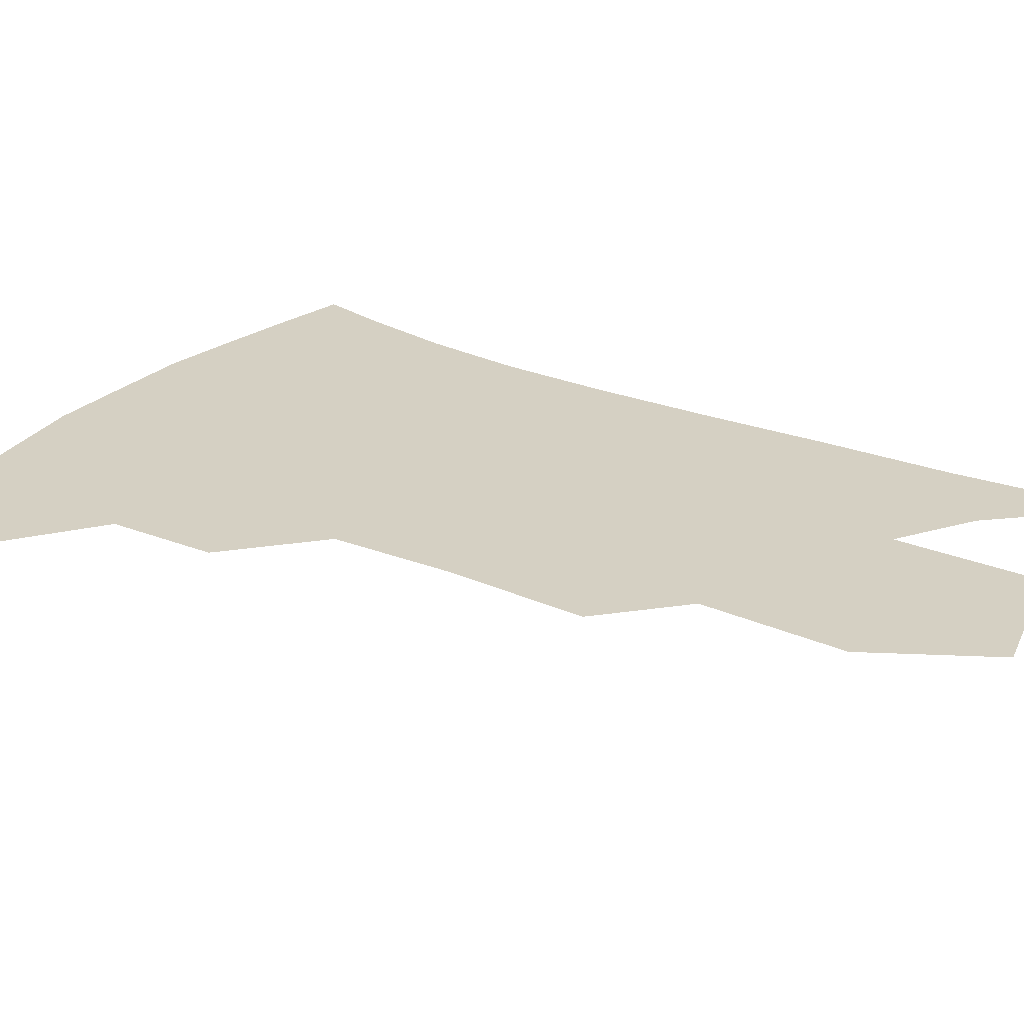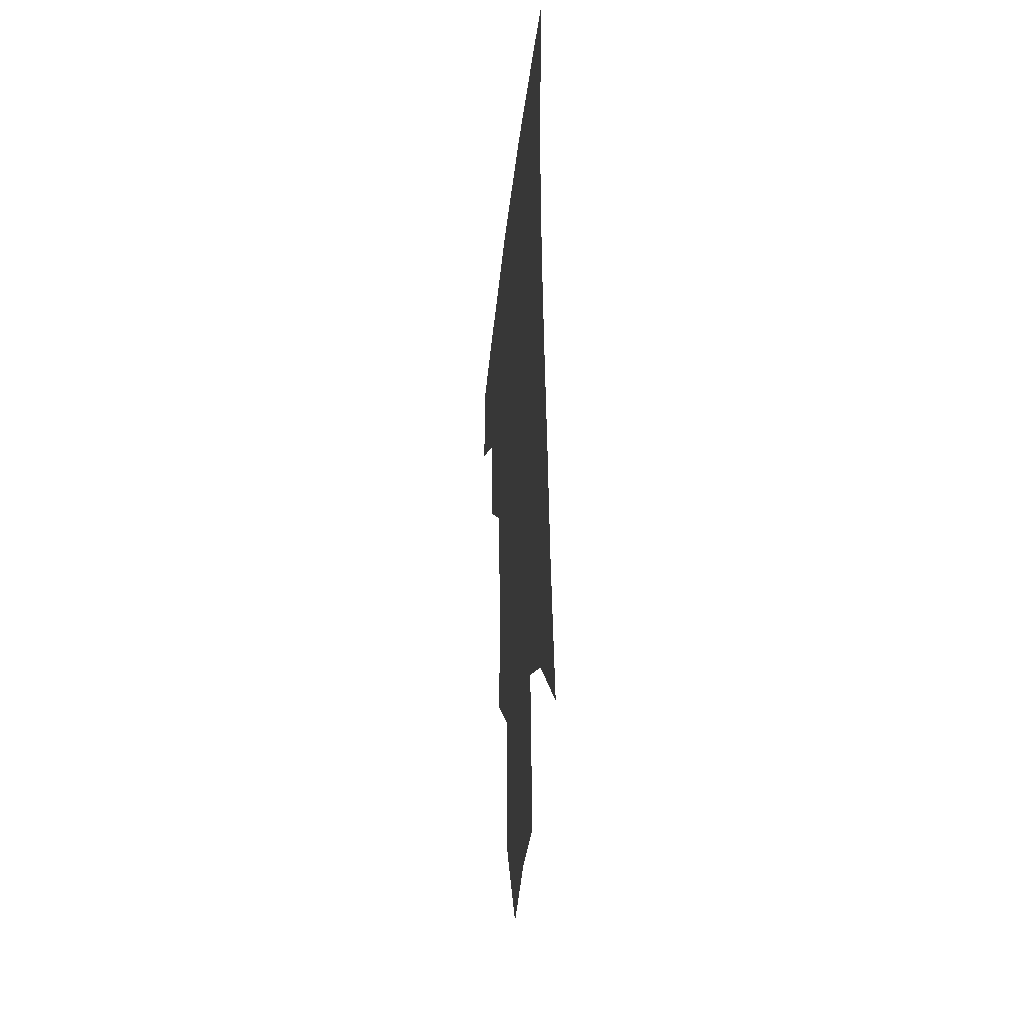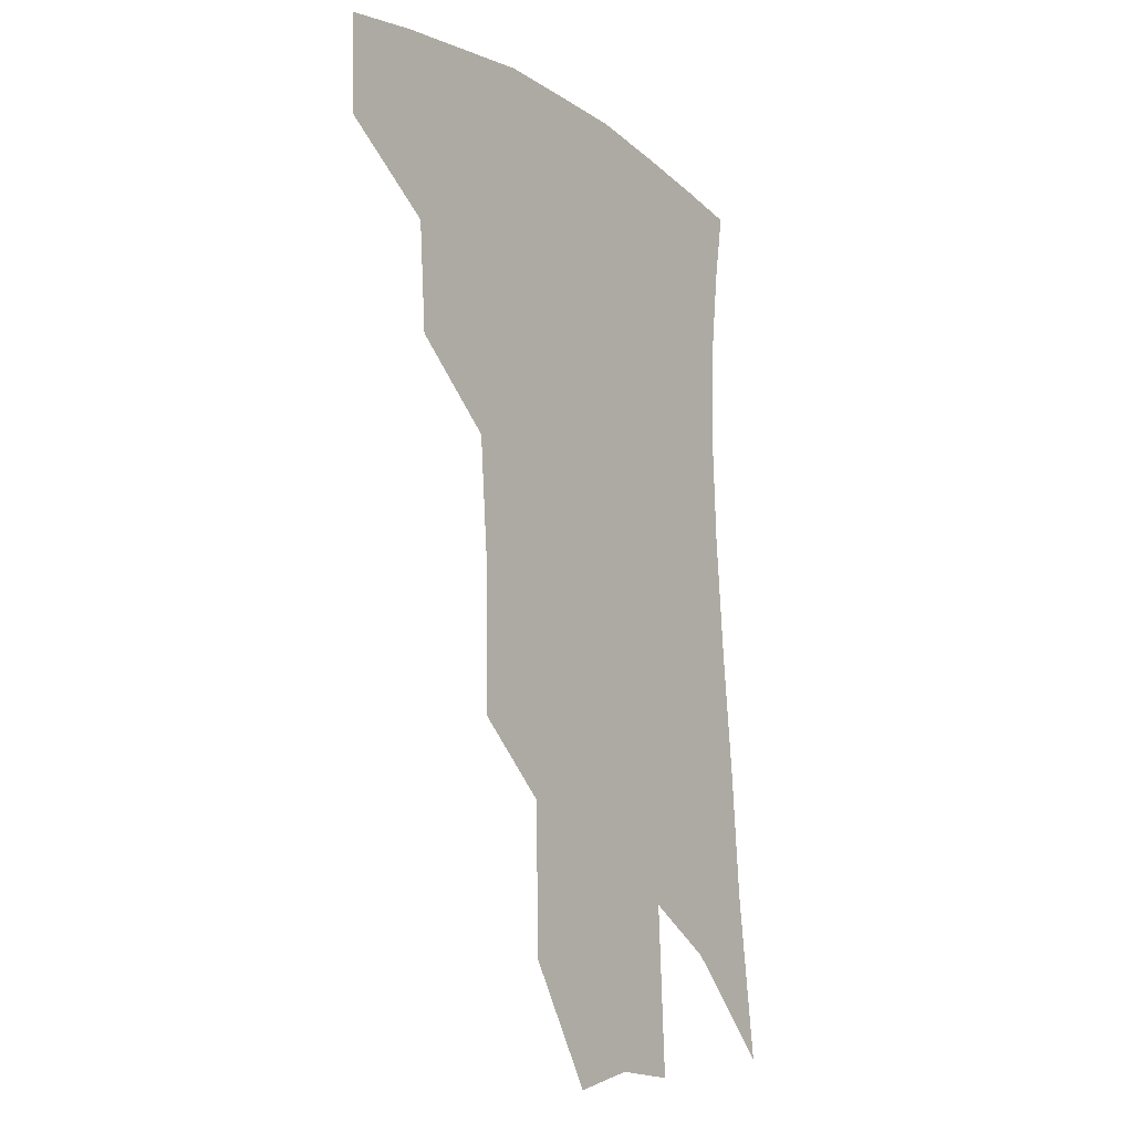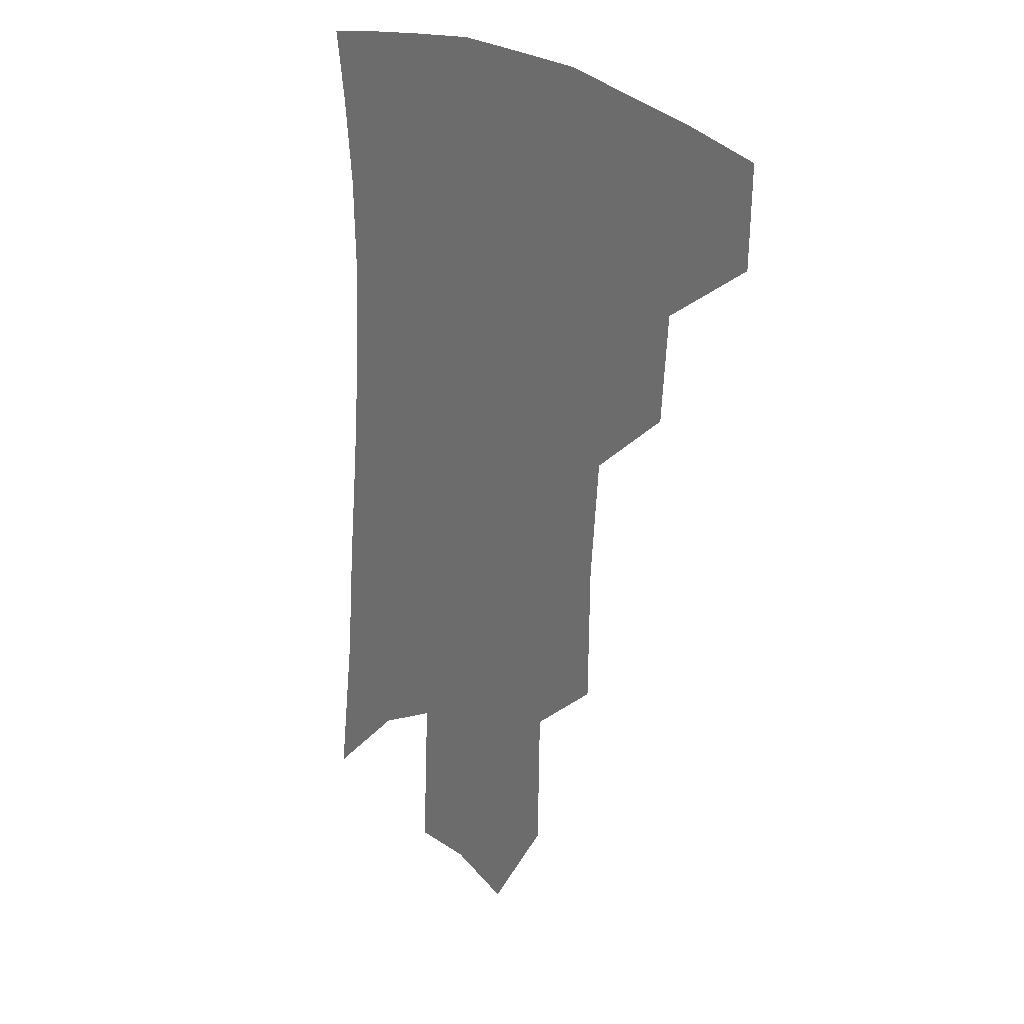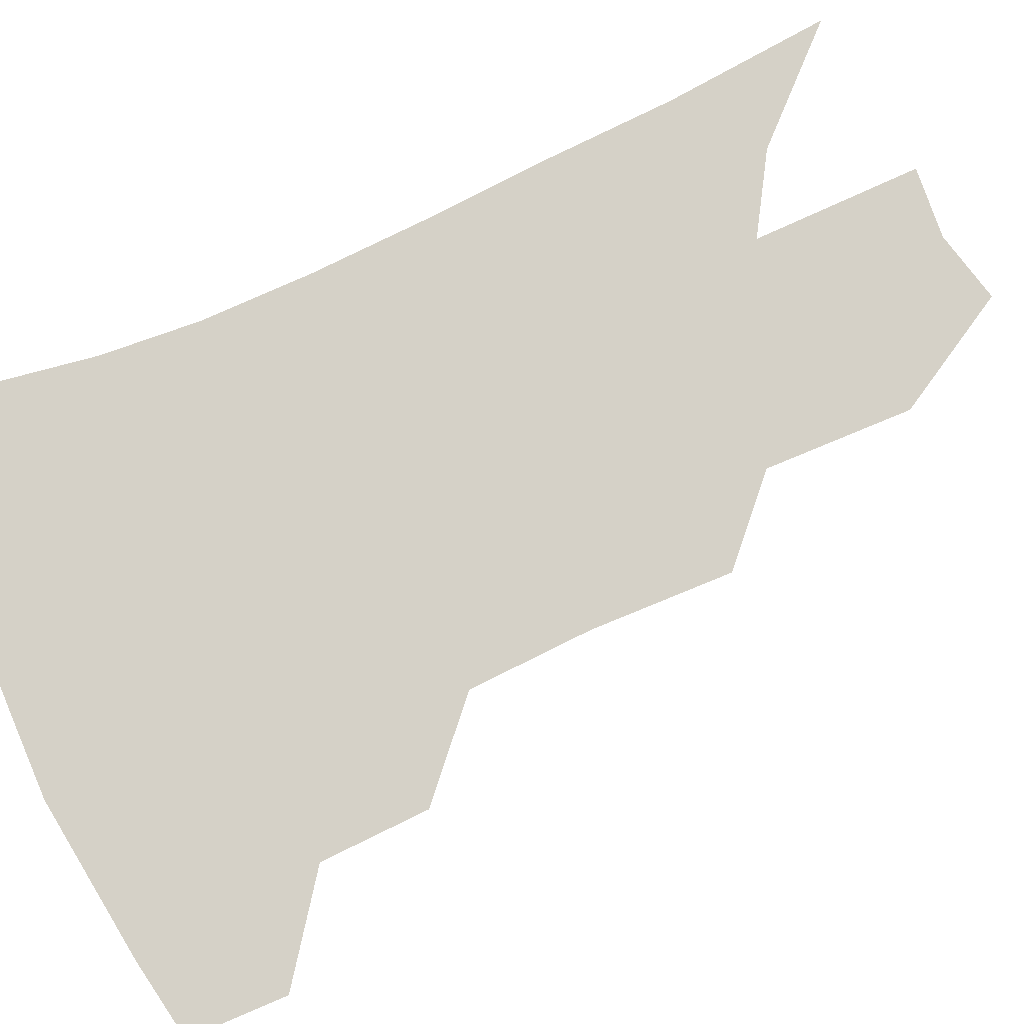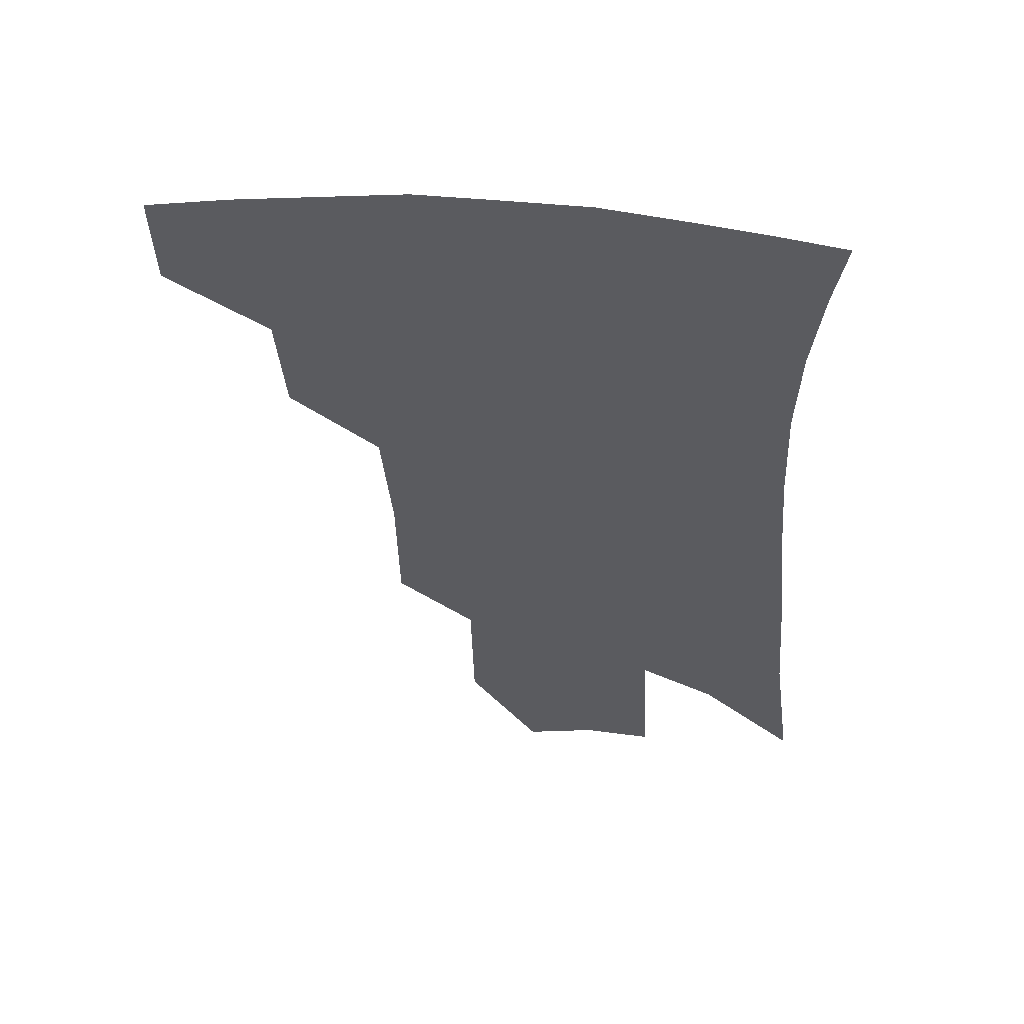
<metadata>
{"format":"obj","ext":"obj","renderer":"f3d","projection":"perspective","resolution":1024,"background":"white","views":[{"elev":26.3,"azim":-53.7,"up":"+Z"},{"elev":-37.4,"azim":83.9,"up":"+Y"},{"elev":-15.0,"azim":-55.2,"up":"+Y"},{"elev":23.1,"azim":-129.1,"up":"+Y"},{"elev":79.5,"azim":-111.5,"up":"+Z"},{"elev":56.3,"azim":6.6,"up":"+Y"}]}
</metadata>
<code>
v 472.6 375.6 0
v 471.8 406.1 0
v 505.9 321.4 0
v 503.3 354.9 0
v 502 386.2 0
v 496.9 411.6 0
v 536.7 217.4 0
v 536.1 260.8 0
v 532.9 298.9 0
v 532.5 338.9 0
v 530.4 366.6 0
v 526.7 390.8 0
v 522.4 416 0
v 561.6 151.9 0
v 560.8 196.8 0
v 560.2 243.5 0
v 557.5 276.9 0
v 556 313.7 0
v 554.9 344.2 0
v 554.2 371.5 0
v 551.3 394.5 0
v 547.5 420.2 0
v 583.9 116.7 0
v 583.9 171.6 0
v 582.3 217.1 0
v 580.2 251.9 0
v 578.4 287.6 0
v 577.5 321.2 0
v 576.9 347.9 0
v 576.5 373.1 0
v 575.6 396.2 0
v 573.7 421 0
v 605.6 122.8 0
v 604.1 177.2 0
v 602 218.2 0
v 599.9 256.8 0
v 598.4 291.6 0
v 597.8 323.3 0
v 598.2 349.9 0
v 598.9 374.2 0
v 599.6 396.7 0
v 598.3 421.5 0
v 627.4 121.9 0
v 624.8 173.4 0
v 621.8 217.7 0
v 619.5 256.3 0
v 618.3 289.5 0
v 618 320.1 0
v 618.6 349.5 0
v 620.4 373.9 0
v 622.4 396.1 0
v 623.8 418.9 0
v 648.9 160.1 0
v 643.6 208.6 0
v 641.3 245.8 0
v 639 282.3 0
v 637.8 315.9 0
v 638.8 344.5 0
v 641.1 370.6 0
v 644.4 394.5 0
v 647.4 416.2 0
v 679.7 130 0
v 672.9 180.9 0
v 669.6 220.7 0
v 665.5 260.5 0
v 662.4 297.8 0
v 660.9 332.3 0
v 662 363 0
v 665.2 391.1 0
v 668.9 413.1 0
f 4 5 1
f 1 5 2
f 5 6 2
f 9 10 3
f 3 10 4
f 10 11 4
f 4 11 5
f 11 12 5
f 5 12 6
f 12 13 6
f 15 16 7
f 7 16 8
f 16 17 8
f 8 17 9
f 17 18 9
f 9 18 10
f 18 19 10
f 10 19 11
f 19 20 11
f 11 20 12
f 20 21 12
f 12 21 13
f 21 22 13
f 23 24 14
f 14 24 15
f 24 25 15
f 15 25 16
f 25 26 16
f 16 26 17
f 26 27 17
f 17 27 18
f 27 28 18
f 18 28 19
f 28 29 19
f 19 29 20
f 29 30 20
f 20 30 21
f 30 31 21
f 21 31 22
f 31 32 22
f 23 33 24
f 33 34 24
f 24 34 25
f 34 35 25
f 25 35 26
f 35 36 26
f 26 36 27
f 36 37 27
f 27 37 28
f 37 38 28
f 28 38 29
f 38 39 29
f 29 39 30
f 39 40 30
f 30 40 31
f 40 41 31
f 31 41 32
f 41 42 32
f 33 43 34
f 43 44 34
f 34 44 35
f 44 45 35
f 35 45 36
f 45 46 36
f 36 46 37
f 46 47 37
f 37 47 38
f 47 48 38
f 38 48 39
f 48 49 39
f 39 49 40
f 49 50 40
f 40 50 41
f 50 51 41
f 41 51 42
f 51 52 42
f 44 53 45
f 53 54 45
f 45 54 46
f 54 55 46
f 46 55 47
f 55 56 47
f 47 56 48
f 56 57 48
f 48 57 49
f 57 58 49
f 49 58 50
f 58 59 50
f 50 59 51
f 59 60 51
f 51 60 52
f 60 61 52
f 53 62 54
f 62 63 54
f 54 63 55
f 63 64 55
f 55 64 56
f 64 65 56
f 56 65 57
f 65 66 57
f 57 66 58
f 66 67 58
f 58 67 59
f 67 68 59
f 59 68 60
f 68 69 60
f 60 69 61
f 69 70 61

</code>
